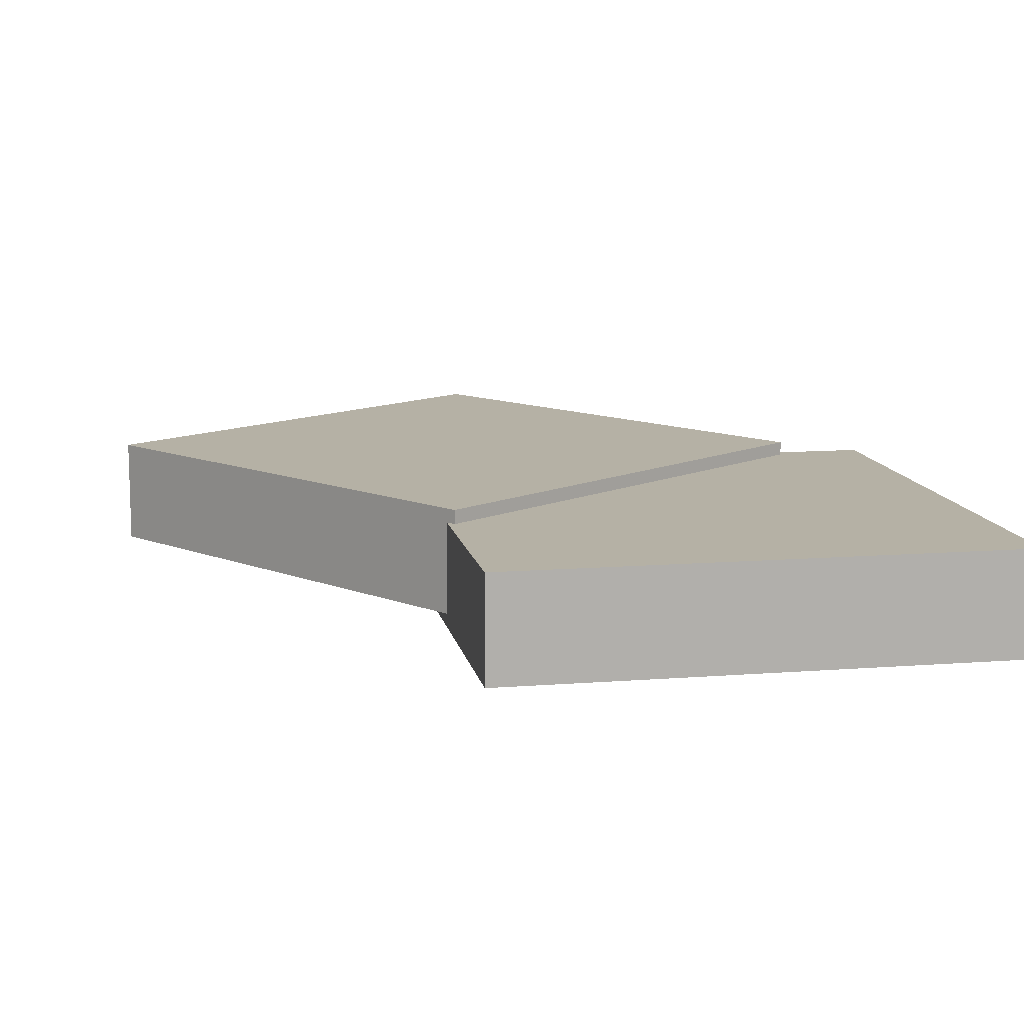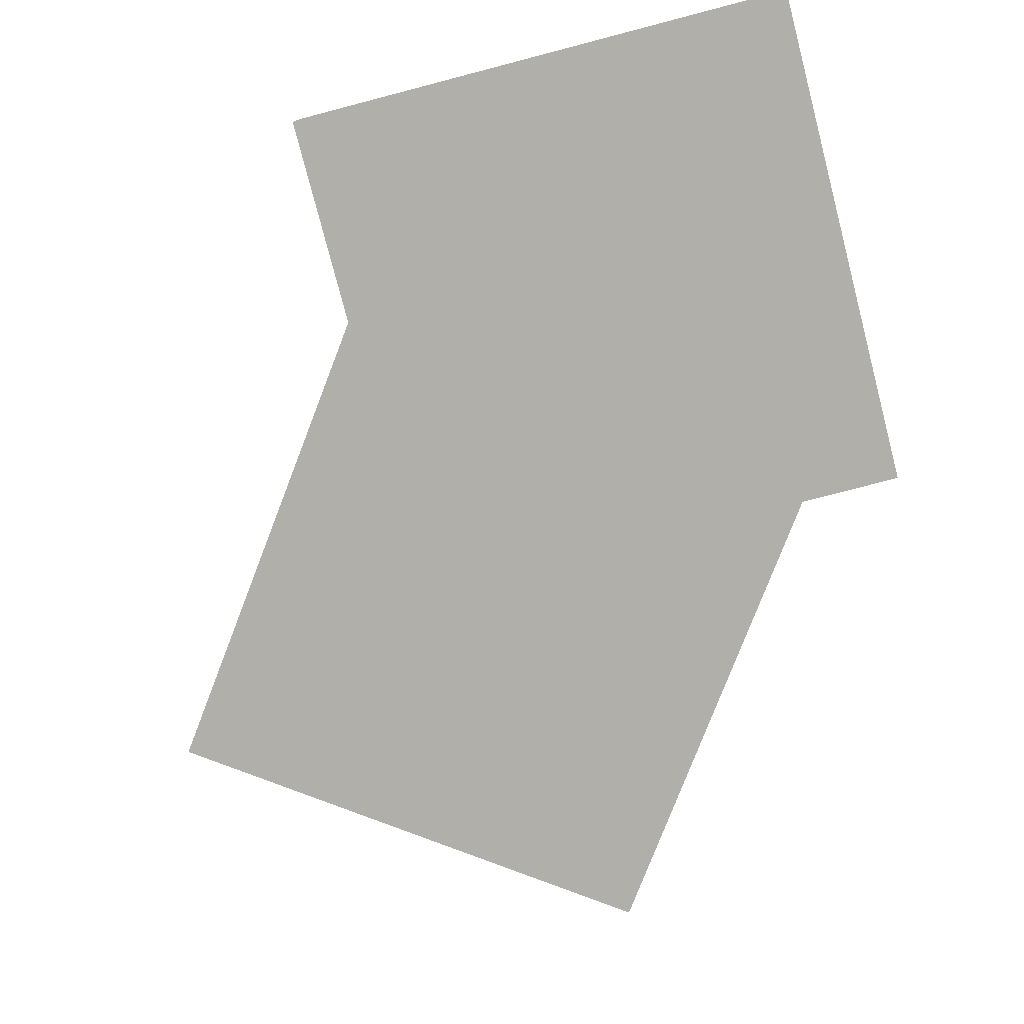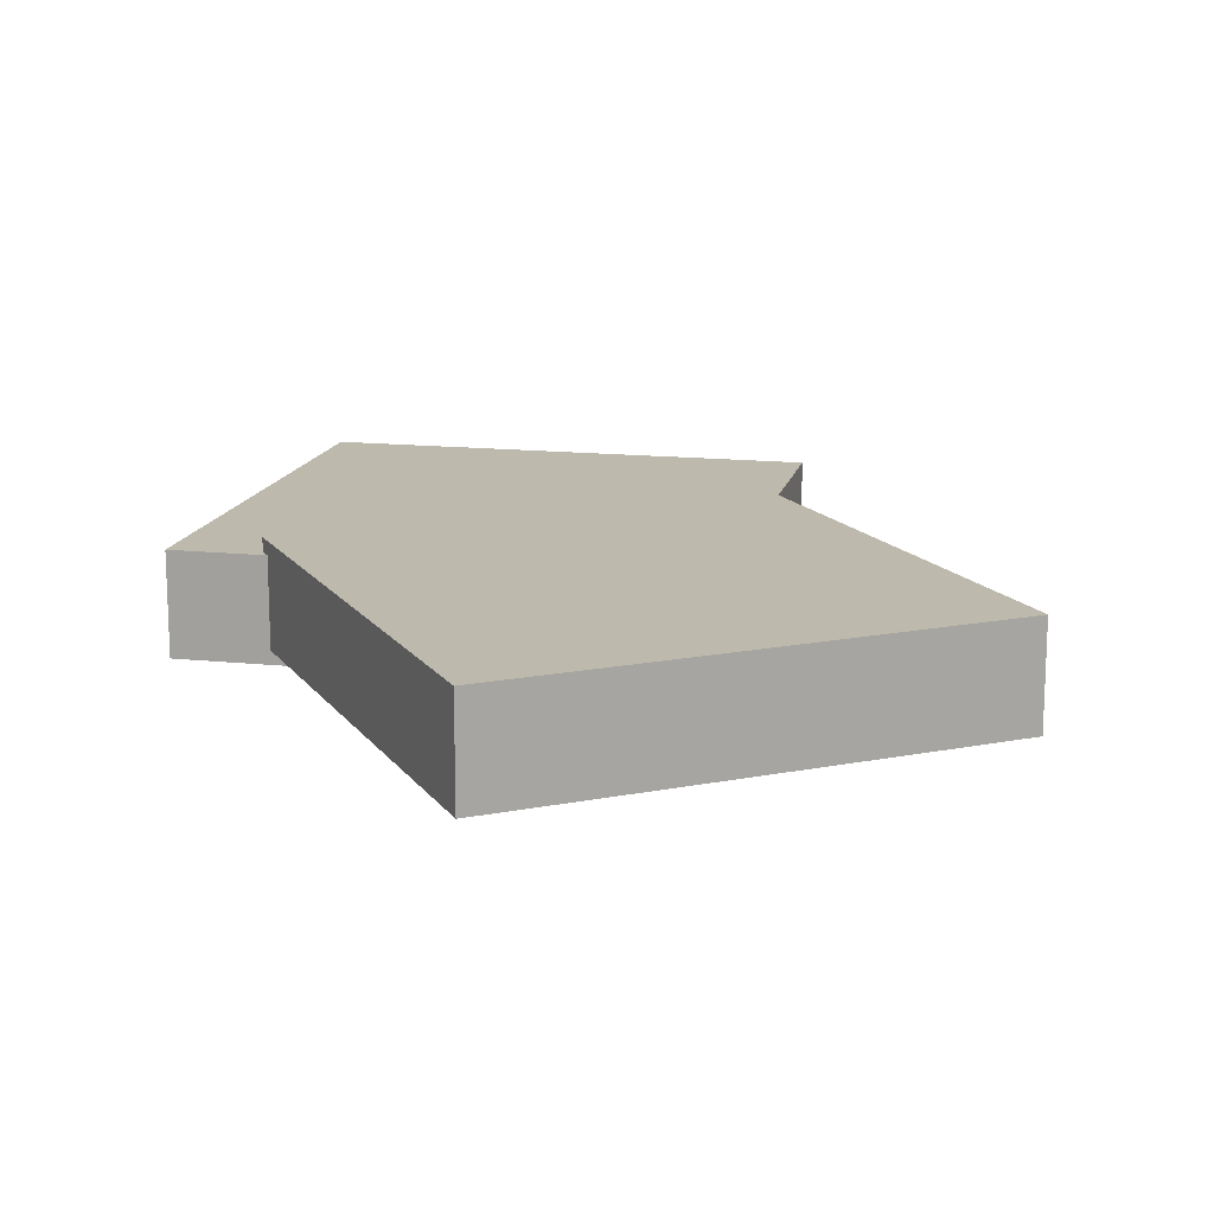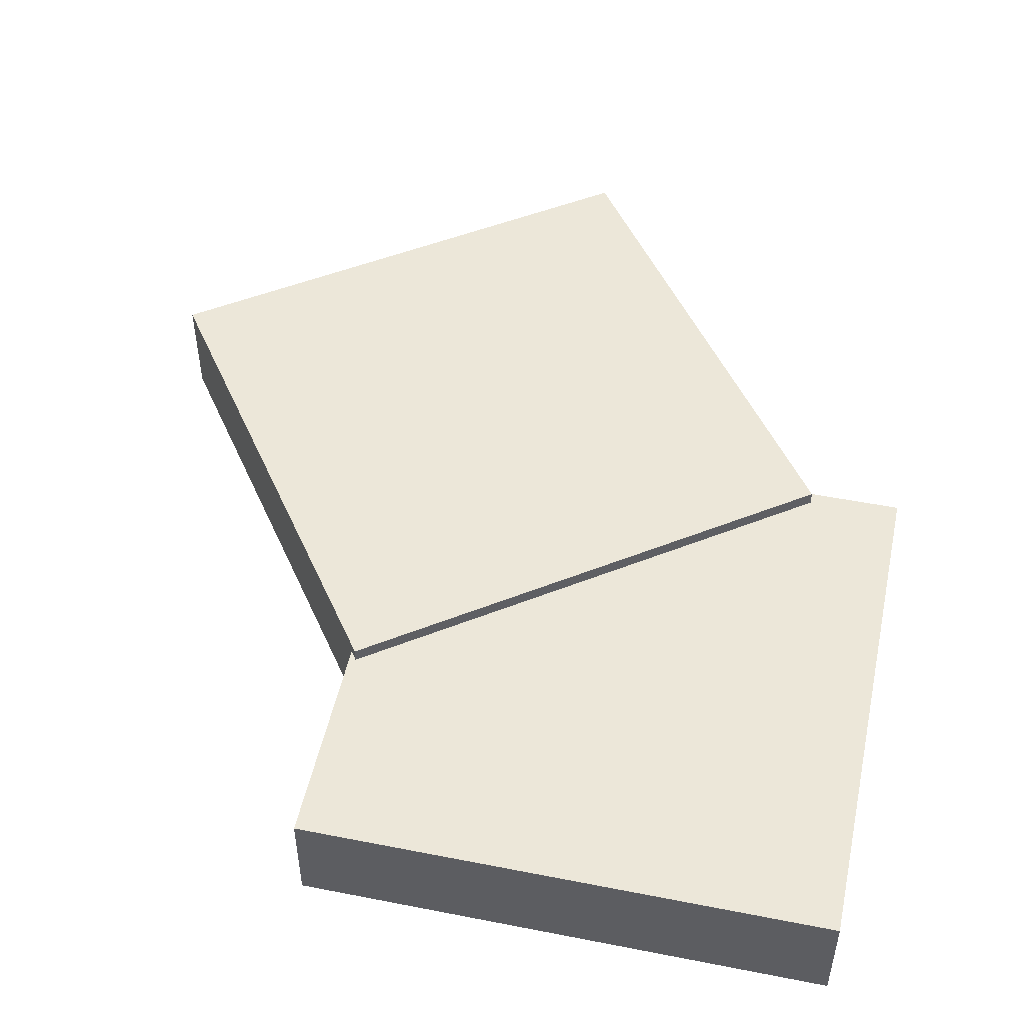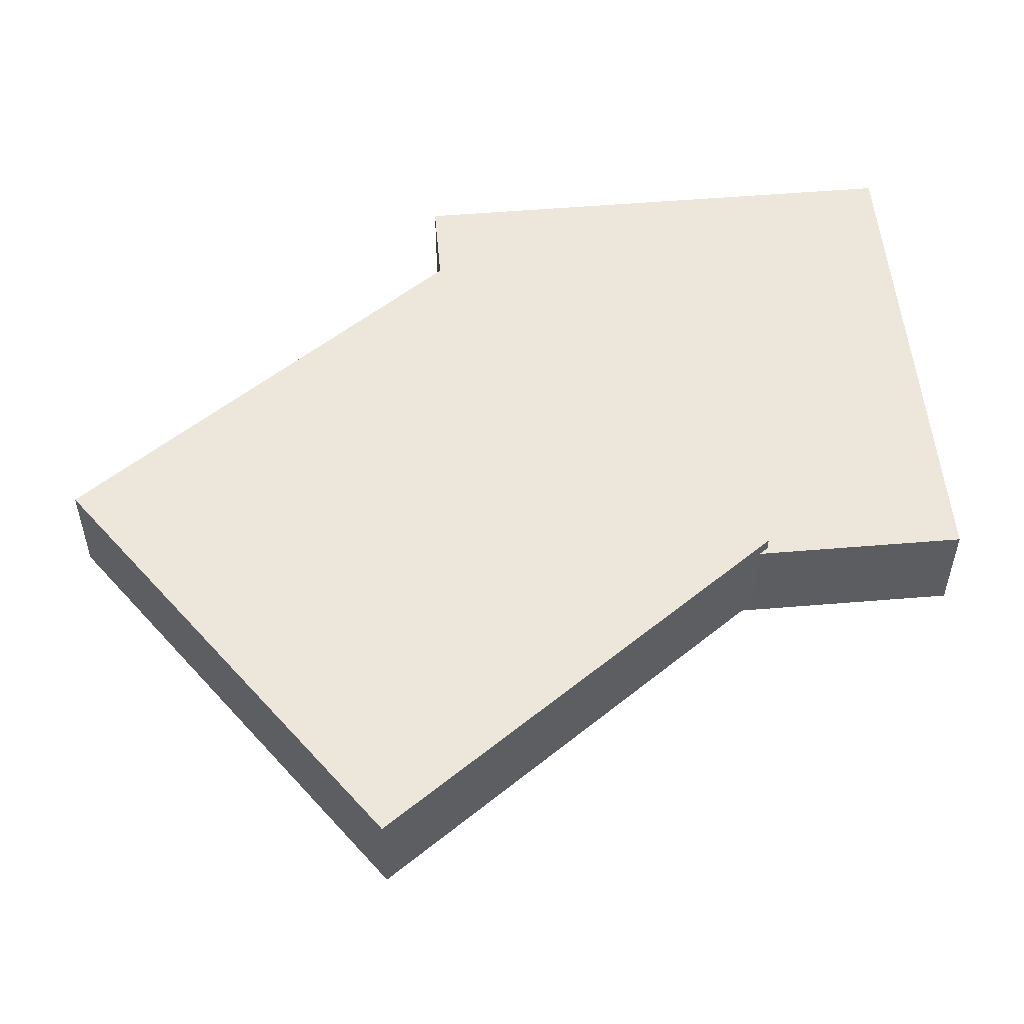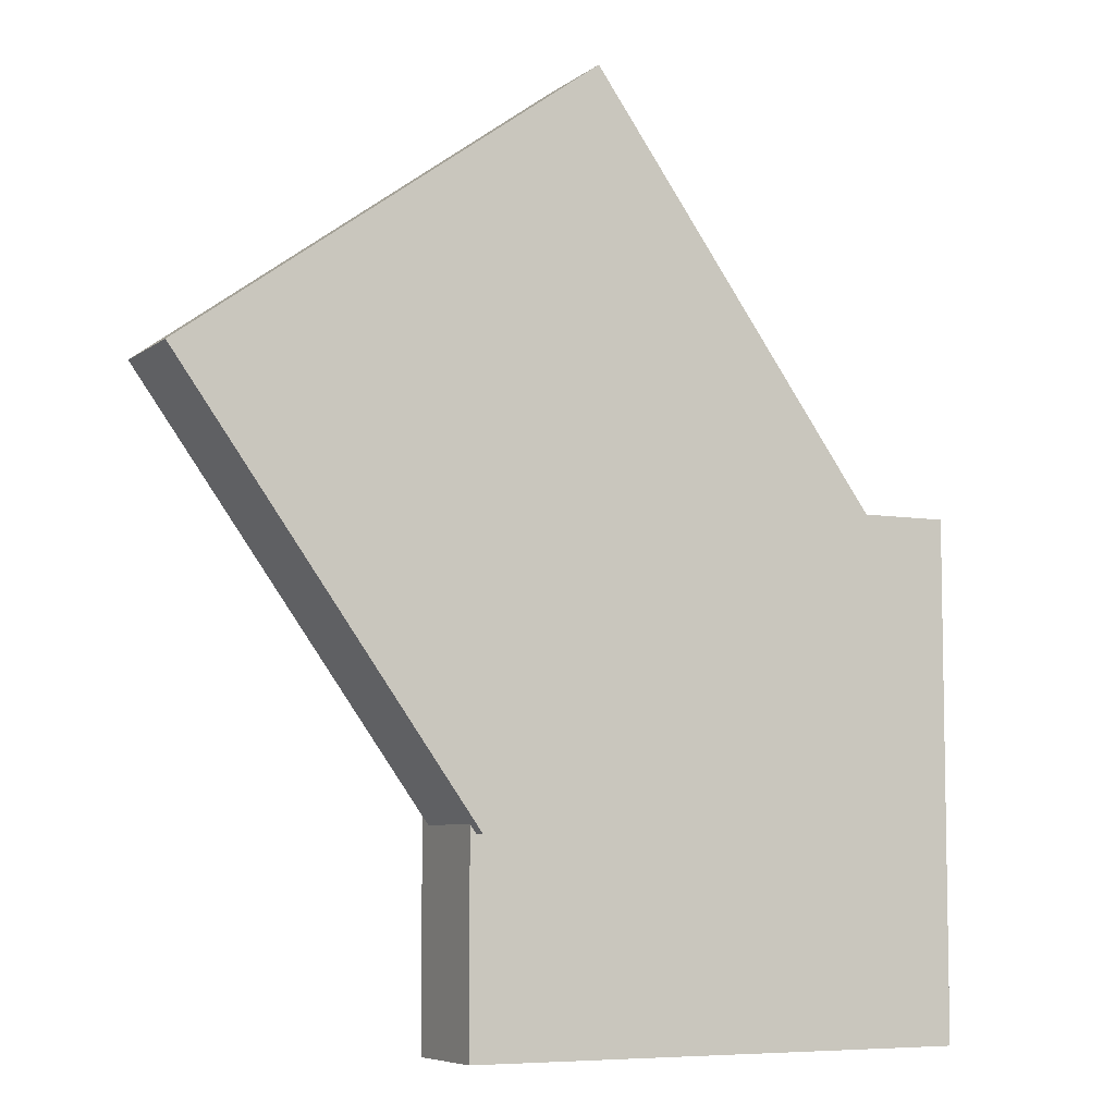
<metadata>
{"format":"obj","ext":"obj","renderer":"f3d","projection":"perspective","resolution":1024,"background":"white","views":[{"elev":11.8,"azim":169.4,"up":"+Y"},{"elev":-78.0,"azim":-165.4,"up":"+Y"},{"elev":15.0,"azim":12.6,"up":"+Y"},{"elev":50.0,"azim":-167.8,"up":"+Y"},{"elev":53.5,"azim":84.9,"up":"+Y"},{"elev":-6.7,"azim":153.0,"up":"+Z"}]}
</metadata>
<code>
o Cube.005
v -6.014 -0.991 1.174
v -6.014 0.991 1.174
v 1.934 -0.991 -4.542
v 1.934 0.991 -4.542
v -0.2976 -0.991 9.122
v -0.2976 0.991 9.122
v 7.65 -0.991 3.406
v 7.65 0.991 3.406
f 1 2 4 3
f 3 4 8 7
f 7 8 6 5
f 5 6 2 1
f 3 7 5 1
f 8 4 2 6
o Cube.001
v -7.734 -1.253 1.405
v -7.734 0.7289 1.405
v -7.734 -1.253 -8.385
v -7.734 0.7289 -8.385
v 2.056 -1.253 1.405
v 2.056 0.7289 1.405
v 2.056 -1.253 -8.385
v 2.056 0.7289 -8.385
f 9 10 12 11
f 11 12 16 15
f 15 16 14 13
f 13 14 10 9
f 11 15 13 9
f 16 12 10 14

</code>
